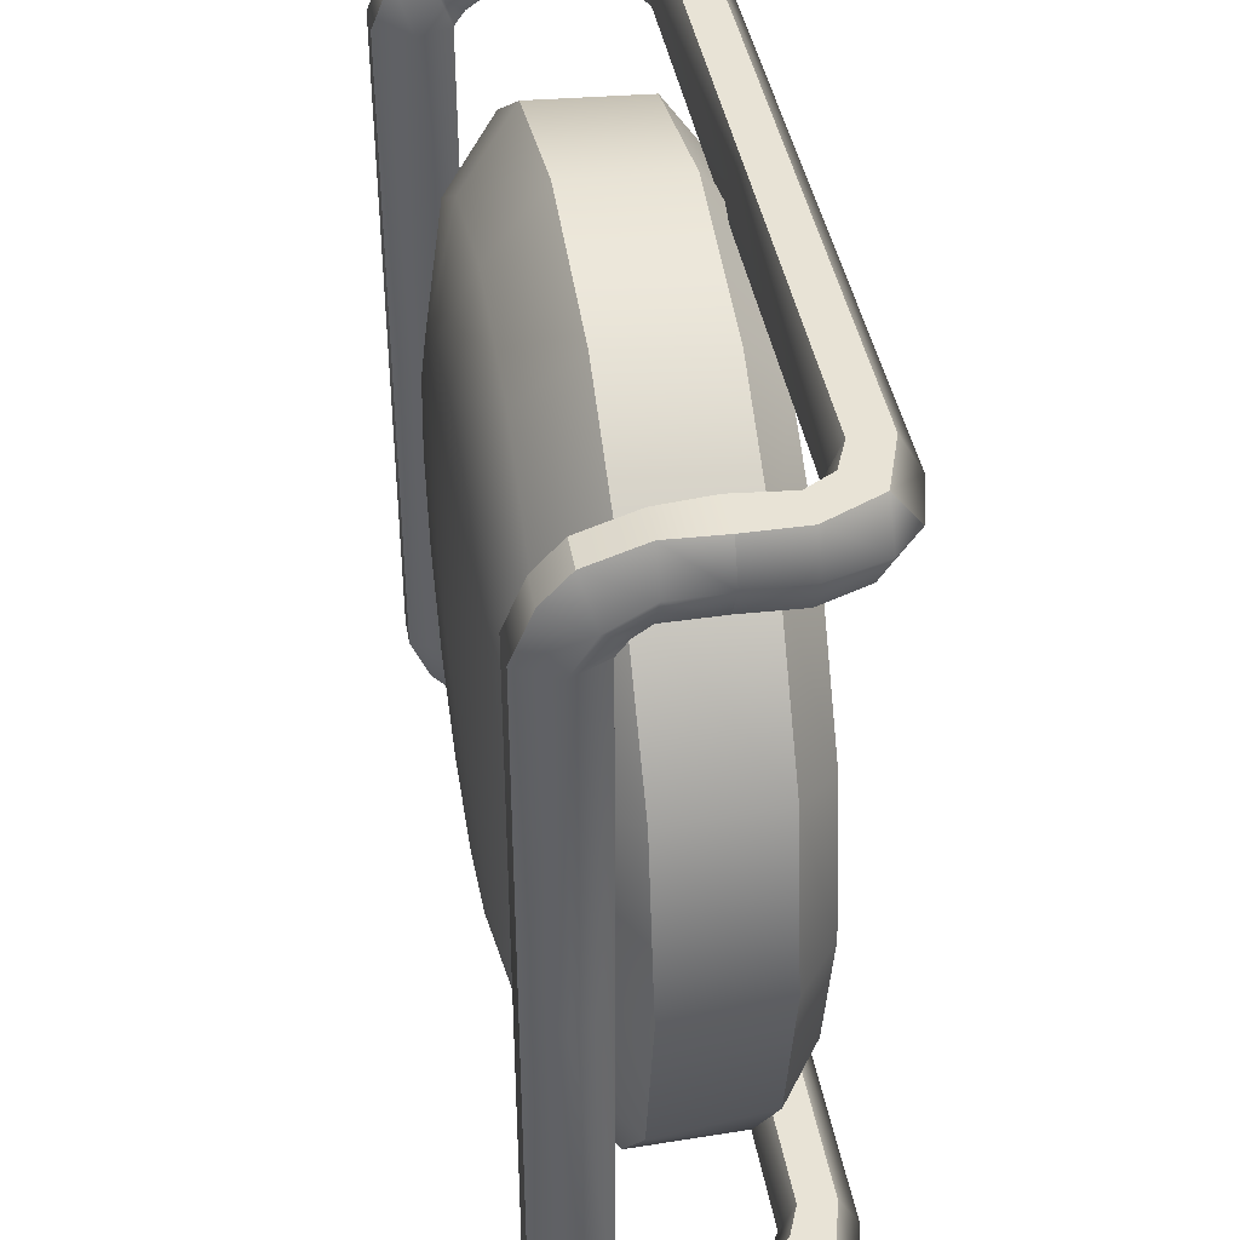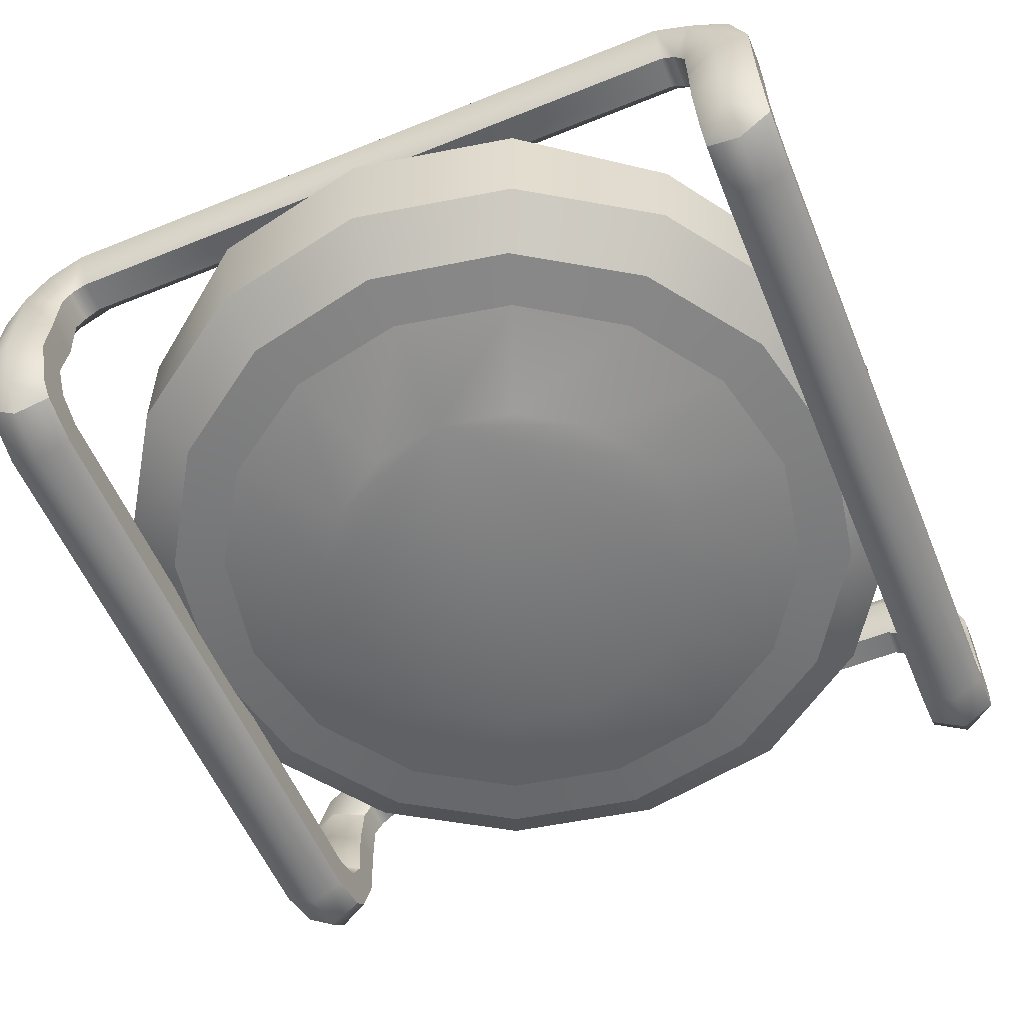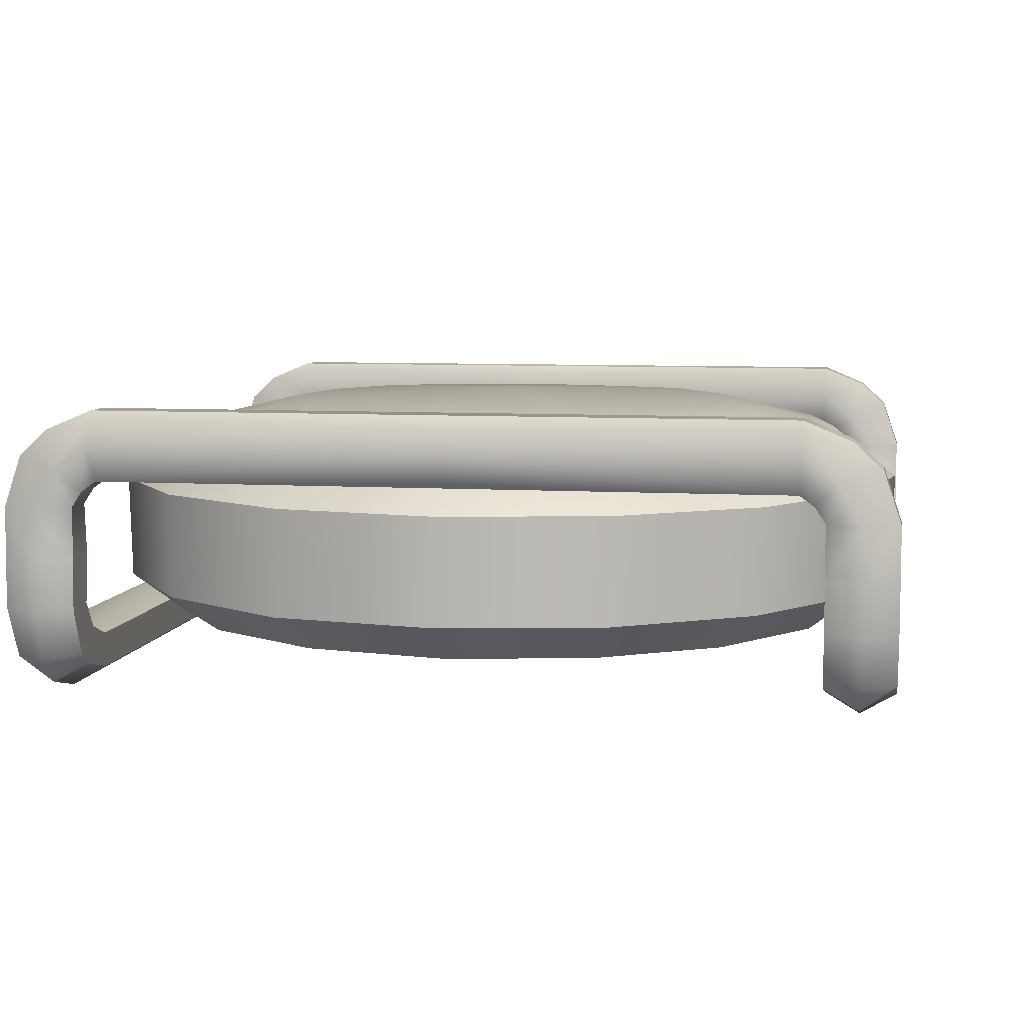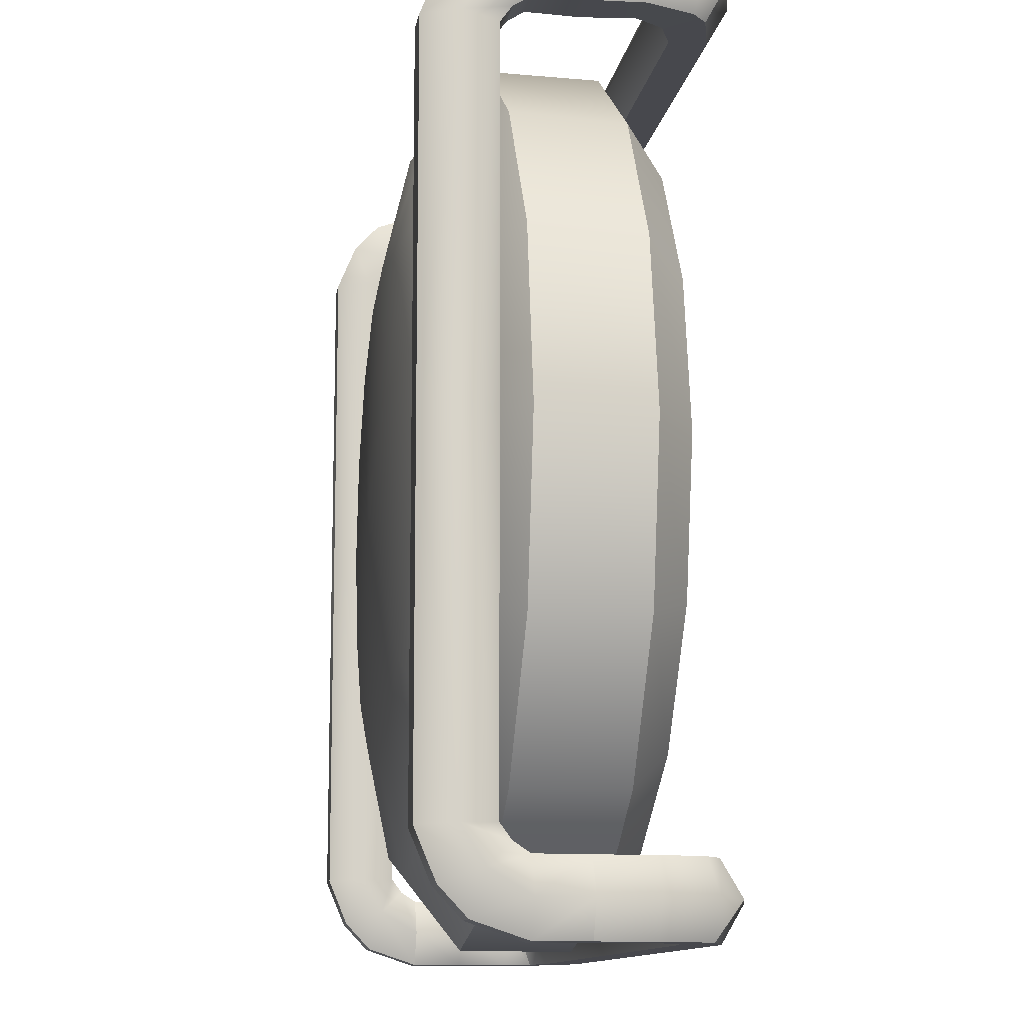
<metadata>
{"format":"obj","ext":"obj","renderer":"f3d","projection":"perspective","resolution":1024,"background":"white","views":[{"elev":41.5,"azim":-99.8,"up":"+Z"},{"elev":-57.5,"azim":-67.4,"up":"+Y"},{"elev":7.3,"azim":99.8,"up":"+Y"},{"elev":-11.8,"azim":-98.9,"up":"+Z"}]}
</metadata>
<code>
o fant_gyroscope_3x3_Mesh.003
v 1.323 -0.1743 -1.263
v 1.444 -0.1823 -1.263
v 1.499 -0.1842 -1.382
v 1.444 -0.1823 -1.502
v 1.323 -0.1743 -1.502
v 1.261 -0.1725 -1.382
v 1.383 -0.3393 -1.262
v 1.441 -0.3632 -1.38
v 1.356 -0.3633 -1.5
v 1.329 -0.3872 -1.262
v 1.346 -0.4525 -1.38
v 1.161 -0.4291 -1.262
v 1.159 -0.3098 -1.262
v 1.159 -0.3098 -1.5
v 1.161 -0.4291 -1.5
v 1.436 0.2611 -1.177
v 1.322 0.2611 -1.177
v 1.261 0.3812 -1.183
v 1.322 0.5014 -1.188
v 1.436 0.5013 -1.188
v 1.5 0.3812 -1.183
v 1.322 0.1714 -1.262
v 1.436 0.1714 -1.262
v 1.5 0.1714 -1.382
v 1.436 0.1714 -1.501
v 1.322 0.1714 -1.501
v 1.261 0.1714 -1.382
v 1.322 0.3452 -1.443
v 1.322 0.4344 -1.347
v 1.436 0.3451 -1.443
v 1.436 0.4343 -1.347
v 1.436 0 -1.264
v 1.444 -0 -1.502
v 1.499 -0 -1.382
v 1.267 -0.266 -1.262
v 1.221 -0.2196 -1.381
v 1.267 -0.266 -1.501
v 1.5 0.3035 -1.304
v 1.438 0.2247 -1.228
v 1.32 0.2246 -1.228
v 1.261 0.3035 -1.304
v 1.305 0 -1.263
v 1.245 0 -1.382
v 1.305 0 -1.502
v 1.164 -0.4986 -1.38
v 1.157 -0.2595 -1.38
v 1.436 0.2611 0
v 1.322 0.2611 0
v 1.261 0.3812 0
v 1.322 0.5014 0
v 1.436 0.5013 0
v 1.5 0.3812 0
v 0 -0.4291 -1.262
v 0 -0.4986 -1.38
v 0 -0.4291 -1.5
v 0 -0.3098 -1.5
v 0 -0.2595 -1.38
v 0 -0.3098 -1.262
v -1.323 -0.1743 -1.263
v -1.444 -0.1823 -1.263
v -1.499 -0.1842 -1.382
v -1.444 -0.1823 -1.502
v -1.323 -0.1743 -1.502
v -1.261 -0.1725 -1.382
v -1.383 -0.3393 -1.262
v -1.441 -0.3632 -1.38
v -1.356 -0.3633 -1.5
v -1.329 -0.3872 -1.262
v -1.346 -0.4525 -1.38
v -1.161 -0.4291 -1.262
v -1.159 -0.3098 -1.262
v -1.159 -0.3098 -1.5
v -1.161 -0.4291 -1.5
v -1.436 0.2611 -1.177
v -1.322 0.2611 -1.177
v -1.261 0.3812 -1.183
v -1.322 0.5014 -1.188
v -1.436 0.5013 -1.188
v -1.5 0.3812 -1.183
v -1.322 0.1714 -1.262
v -1.436 0.1714 -1.262
v -1.5 0.1714 -1.382
v -1.436 0.1714 -1.501
v -1.322 0.1714 -1.501
v -1.261 0.1714 -1.382
v -1.322 0.3452 -1.443
v -1.322 0.4344 -1.347
v -1.436 0.3451 -1.443
v -1.436 0.4343 -1.347
v -1.436 0 -1.264
v -1.444 -0 -1.502
v -1.499 -0 -1.382
v -1.267 -0.266 -1.262
v -1.221 -0.2196 -1.381
v -1.267 -0.266 -1.501
v -1.5 0.3035 -1.304
v -1.438 0.2247 -1.228
v -1.32 0.2246 -1.228
v -1.261 0.3035 -1.304
v -1.305 0 -1.263
v -1.245 0 -1.382
v -1.305 0 -1.502
v -1.164 -0.4986 -1.38
v -1.157 -0.2595 -1.38
v -1.436 0.2611 0
v -1.322 0.2611 0
v -1.261 0.3812 0
v -1.322 0.5014 0
v -1.436 0.5013 0
v -1.5 0.3812 0
v 1.323 -0.1743 1.263
v 1.444 -0.1823 1.263
v 1.499 -0.1842 1.382
v 1.444 -0.1823 1.502
v 1.323 -0.1743 1.502
v 1.261 -0.1725 1.382
v 1.383 -0.3393 1.262
v 1.441 -0.3632 1.38
v 1.356 -0.3633 1.5
v 1.329 -0.3872 1.262
v 1.346 -0.4525 1.38
v 1.161 -0.4291 1.262
v 1.159 -0.3098 1.262
v 1.159 -0.3098 1.5
v 1.161 -0.4291 1.5
v 1.436 0.2611 1.177
v 1.322 0.2611 1.177
v 1.261 0.3812 1.183
v 1.322 0.5014 1.188
v 1.436 0.5013 1.188
v 1.5 0.3812 1.183
v 1.322 0.1714 1.262
v 1.436 0.1714 1.262
v 1.5 0.1714 1.382
v 1.436 0.1714 1.501
v 1.322 0.1714 1.501
v 1.261 0.1714 1.382
v 1.322 0.3452 1.443
v 1.322 0.4344 1.347
v 1.436 0.3451 1.443
v 1.436 0.4343 1.347
v 1.436 0 1.264
v 1.444 -0 1.502
v 1.499 -0 1.382
v 1.267 -0.266 1.262
v 1.221 -0.2196 1.381
v 1.267 -0.266 1.501
v 1.5 0.3035 1.304
v 1.438 0.2247 1.228
v 1.32 0.2246 1.228
v 1.261 0.3035 1.304
v 1.305 0 1.263
v 1.245 0 1.382
v 1.305 0 1.502
v 1.164 -0.4986 1.38
v 1.157 -0.2595 1.38
v 0 -0.4291 1.262
v 0 -0.4986 1.38
v 0 -0.4291 1.5
v 0 -0.3098 1.5
v 0 -0.2595 1.38
v 0 -0.3098 1.262
v -1.323 -0.1743 1.263
v -1.444 -0.1823 1.263
v -1.499 -0.1842 1.382
v -1.444 -0.1823 1.502
v -1.323 -0.1743 1.502
v -1.261 -0.1725 1.382
v -1.383 -0.3393 1.262
v -1.441 -0.3632 1.38
v -1.356 -0.3633 1.5
v -1.329 -0.3872 1.262
v -1.346 -0.4525 1.38
v -1.161 -0.4291 1.262
v -1.159 -0.3098 1.262
v -1.159 -0.3098 1.5
v -1.161 -0.4291 1.5
v -1.436 0.2611 1.177
v -1.322 0.2611 1.177
v -1.261 0.3812 1.183
v -1.322 0.5014 1.188
v -1.436 0.5013 1.188
v -1.5 0.3812 1.183
v -1.322 0.1714 1.262
v -1.436 0.1714 1.262
v -1.5 0.1714 1.382
v -1.436 0.1714 1.501
v -1.322 0.1714 1.501
v -1.261 0.1714 1.382
v -1.322 0.3452 1.443
v -1.322 0.4344 1.347
v -1.436 0.3451 1.443
v -1.436 0.4343 1.347
v -1.436 0 1.264
v -1.444 -0 1.502
v -1.499 -0 1.382
v -1.267 -0.266 1.262
v -1.221 -0.2196 1.381
v -1.267 -0.266 1.501
v -1.5 0.3035 1.304
v -1.438 0.2247 1.228
v -1.32 0.2246 1.228
v -1.261 0.3035 1.304
v -1.305 0 1.263
v -1.245 0 1.382
v -1.305 0 1.502
v -1.164 -0.4986 1.38
v -1.157 -0.2595 1.38
v -1.394 0.1744 -0.5781
v -1.045 0.1744 -1.051
v -0.5631 0.1744 -1.373
v 0.005541 0.1744 -1.486
v 0.5741 0.1744 -1.373
v 1.056 0.1744 -1.051
v 1.378 0.1744 -0.5686
v 1.491 0.1744 -1e-05
v 1.378 0.1744 0.5686
v 1.056 0.1744 1.051
v 0.5741 0.1744 1.373
v 0.005542 0.1744 1.486
v -0.5631 0.1744 1.373
v -1.045 0.1744 1.051
v -1.394 0.1744 0.5781
v -1.509 0.1744 -1e-05
v -1.179 0.3522 -0.4831
v -0.8837 0.3637 -0.88
v -0.4751 0.3638 -1.154
v 0.00298 0.3638 -1.249
v 0.481 0.3638 -1.154
v 0.8863 0.3638 -0.8834
v 1.157 0.3638 -0.4781
v 1.252 0.3638 -1e-05
v 1.157 0.3638 0.478
v 0.8863 0.3638 0.8833
v 0.481 0.3638 1.154
v 0.00298 0.3638 1.249
v -0.4751 0.3638 1.154
v -0.8837 0.3637 0.88
v -1.179 0.3522 0.4831
v -1.274 0.3523 -1e-05
v -0.8113 0.4497 -0.3298
v -0.6091 0.4576 -0.6013
v -0.000999 0.4971 -1e-05
v -0.3287 0.4577 -0.7896
v -0.001581 0.4577 -0.8547
v 0.3255 0.4577 -0.7896
v 0.6028 0.4577 -0.6044
v 0.7881 0.4577 -0.3271
v 0.8531 0.4577 -1e-05
v 0.7881 0.4577 0.3271
v 0.6028 0.4577 0.6044
v 0.3255 0.4577 0.7896
v -0.00158 0.4577 0.8547
v -0.3287 0.4577 0.7896
v -0.6091 0.4576 0.6012
v -0.8113 0.4497 0.3298
v -0.876 0.4498 -1e-05
v -1.363 -0.1977 -0.5651
v -1.043 -0.1977 -1.044
v -0.5634 -0.1977 -1.364
v -1.014 -0.353 -0.4209
v -0.6463 -0.4294 -0.2684
v -0.4943 -0.4294 -0.4959
v -0.6997 -0.4294 -9e-06
v -0.2667 -0.4294 -0.648
v 0.001677 -0.4294 -0.7014
v 0.2701 -0.4294 -0.648
v 0.4976 -0.4294 -0.4959
v 0.6496 -0.4294 -0.2684
v 0.703 -0.4294 -9e-06
v 0.6496 -0.4294 0.2684
v 0.4976 -0.4294 0.4959
v 0.2701 -0.4294 0.648
v 0.001678 -0.4294 0.7013
v -0.2667 -0.4294 0.648
v -0.4943 -0.4294 0.4959
v -0.6463 -0.4294 0.2684
v 0.001677 -0.1977 -1.489
v -1.475 -0.1977 0
v -0.4192 -0.353 -1.016
v 0.001677 -0.353 -1.1
v 0.4226 -0.353 -1.016
v -1.098 -0.353 0
v -1.363 -0.1977 0.5651
v -1.014 -0.353 0.4209
v -0.776 -0.353 0.7777
v 0.4226 -0.353 1.016
v -0.02431 -0.1977 1.489
v -1.061 -0.1977 1.026
v -0.5872 -0.1977 1.354
v 0.5429 -0.1977 1.374
v -0.9286 -0.3354 0.8984
v -0.514 -0.3354 1.186
v -0.02089 -0.3354 1.293
v 0.4756 -0.3354 1.203
v -0.4369 -0.353 1.009
v -0.01752 -0.353 1.1
v 1.37 -0.1977 0.5832
v 1.369 -0.1977 -0.5516
v 1.476 -0.1977 0.01443
v 1.034 -0.1977 1.055
v 1.198 -0.3354 -0.4829
v 1.293 -0.3354 0.01283
v 1.19 -0.3354 0.5068
v 0.9058 -0.3354 0.9239
v 1.019 -0.353 -0.4105
v 1.099 -0.353 0.01115
v 1.012 -0.353 0.4313
v 0.7702 -0.353 0.786
v -1.198 -0.3354 0.4829
v -1.293 -0.3354 -0.01283
v -1.19 -0.3354 -0.5068
v -0.9058 -0.3354 -0.9239
v -0.7702 -0.353 -0.786
v 1.061 -0.1977 -1.026
v 0.5872 -0.1977 -1.354
v 0.9286 -0.3354 -0.8984
v 0.514 -0.3354 -1.186
v 0.02089 -0.3354 -1.293
v -0.4756 -0.3354 -1.203
v 0.7895 -0.353 -0.764
f 7 8 3 2
f 35 7 2 1
f 9 37 5 4
f 8 9 4 3
f 10 11 8 7
f 35 10 7
f 11 9 8
f 13 12 10 35
f 30 28 29 31
f 26 27 41 28
f 25 26 28 30
f 24 25 30 38
f 38 31 20 21
f 31 29 19 20
f 29 41 18 19
f 42 32 23 22
f 32 34 24 23
f 34 33 25 24
f 33 44 26 25
f 3 4 33 34
f 2 3 34 32
f 4 5 44 33
f 15 14 37 9
f 1 2 32 42
f 36 35 1 6
f 37 36 6 5
f 23 24 38 39
f 22 23 39 40
f 27 22 40 41
f 41 40 17 18
f 40 39 16 17
f 39 38 21 16
f 44 43 27 26
f 43 42 22 27
f 6 1 42 43
f 5 6 43 44
f 38 30 31
f 28 41 29
f 12 45 11 10
f 45 15 9 11
f 46 13 35 36
f 14 46 36 37
f 16 21 52 47
f 21 20 51 52
f 20 19 50 51
f 19 18 49 50
f 18 17 48 49
f 17 16 47 48
f 12 13 58 53
f 13 46 57 58
f 46 14 56 57
f 14 15 55 56
f 15 45 54 55
f 45 12 53 54
f 65 60 61 66
f 93 59 60 65
f 67 62 63 95
f 66 61 62 67
f 68 65 66 69
f 93 65 68
f 69 66 67
f 71 93 68 70
f 88 89 87 86
f 84 86 99 85
f 83 88 86 84
f 82 96 88 83
f 96 79 78 89
f 89 78 77 87
f 87 77 76 99
f 100 80 81 90
f 90 81 82 92
f 92 82 83 91
f 91 83 84 102
f 61 92 91 62
f 60 90 92 61
f 62 91 102 63
f 73 67 95 72
f 59 100 90 60
f 94 64 59 93
f 95 63 64 94
f 81 97 96 82
f 80 98 97 81
f 85 99 98 80
f 99 76 75 98
f 98 75 74 97
f 97 74 79 96
f 102 84 85 101
f 101 85 80 100
f 64 101 100 59
f 63 102 101 64
f 96 89 88
f 86 87 99
f 70 68 69 103
f 103 69 67 73
f 104 94 93 71
f 72 95 94 104
f 74 105 110 79
f 79 110 109 78
f 78 109 108 77
f 77 108 107 76
f 76 107 106 75
f 75 106 105 74
f 70 53 58 71
f 71 58 57 104
f 104 57 56 72
f 72 56 55 73
f 73 55 54 103
f 103 54 53 70
f 117 112 113 118
f 145 111 112 117
f 119 114 115 147
f 118 113 114 119
f 120 117 118 121
f 145 117 120
f 121 118 119
f 123 145 120 122
f 140 141 139 138
f 136 138 151 137
f 135 140 138 136
f 134 148 140 135
f 148 131 130 141
f 141 130 129 139
f 139 129 128 151
f 152 132 133 142
f 142 133 134 144
f 144 134 135 143
f 143 135 136 154
f 113 144 143 114
f 112 142 144 113
f 114 143 154 115
f 125 119 147 124
f 111 152 142 112
f 146 116 111 145
f 147 115 116 146
f 133 149 148 134
f 132 150 149 133
f 137 151 150 132
f 151 128 127 150
f 150 127 126 149
f 149 126 131 148
f 154 136 137 153
f 153 137 132 152
f 116 153 152 111
f 115 154 153 116
f 148 141 140
f 138 139 151
f 122 120 121 155
f 155 121 119 125
f 156 146 145 123
f 124 147 146 156
f 126 47 52 131
f 131 52 51 130
f 130 51 50 129
f 129 50 49 128
f 128 49 48 127
f 127 48 47 126
f 122 157 162 123
f 123 162 161 156
f 156 161 160 124
f 124 160 159 125
f 125 159 158 155
f 155 158 157 122
f 169 170 165 164
f 197 169 164 163
f 171 199 167 166
f 170 171 166 165
f 172 173 170 169
f 197 172 169
f 173 171 170
f 175 174 172 197
f 192 190 191 193
f 188 189 203 190
f 187 188 190 192
f 186 187 192 200
f 200 193 182 183
f 193 191 181 182
f 191 203 180 181
f 204 194 185 184
f 194 196 186 185
f 196 195 187 186
f 195 206 188 187
f 165 166 195 196
f 164 165 196 194
f 166 167 206 195
f 177 176 199 171
f 163 164 194 204
f 198 197 163 168
f 199 198 168 167
f 185 186 200 201
f 184 185 201 202
f 189 184 202 203
f 203 202 179 180
f 202 201 178 179
f 201 200 183 178
f 206 205 189 188
f 205 204 184 189
f 168 163 204 205
f 167 168 205 206
f 200 192 193
f 190 203 191
f 174 207 173 172
f 207 177 171 173
f 208 175 197 198
f 176 208 198 199
f 178 183 110 105
f 183 182 109 110
f 182 181 108 109
f 181 180 107 108
f 180 179 106 107
f 179 178 105 106
f 174 175 162 157
f 175 208 161 162
f 208 176 160 161
f 176 177 159 160
f 177 207 158 159
f 207 174 157 158
f 209 210 259 258
f 210 211 260 259
f 211 212 278 260
f 212 213 316 278
f 213 214 315 316
f 214 215 299 315
f 215 216 300 299
f 216 217 298 300
f 217 218 301 298
f 218 219 291 301
f 219 220 288 291
f 220 221 290 288
f 221 222 289 290
f 222 223 284 289
f 223 224 279 284
f 224 209 258 279
f 242 241 243
f 244 242 243
f 245 244 243
f 246 245 243
f 247 246 243
f 248 247 243
f 249 248 243
f 250 249 243
f 251 250 243
f 252 251 243
f 253 252 243
f 254 253 243
f 255 254 243
f 256 255 243
f 257 256 243
f 241 257 243
f 210 209 225 226
f 211 210 226 227
f 212 211 227 228
f 213 212 228 229
f 214 213 229 230
f 215 214 230 231
f 216 215 231 232
f 217 216 232 233
f 218 217 233 234
f 219 218 234 235
f 220 219 235 236
f 221 220 236 237
f 222 221 237 238
f 223 222 238 239
f 224 223 239 240
f 209 224 240 225
f 226 225 241 242
f 227 226 242 244
f 228 227 244 245
f 229 228 245 246
f 230 229 246 247
f 231 230 247 248
f 232 231 248 249
f 233 232 249 250
f 234 233 250 251
f 235 234 251 252
f 236 235 252 253
f 237 236 253 254
f 238 237 254 255
f 239 238 255 256
f 240 239 256 257
f 225 240 257 241
f 262 263 264
f 263 265 264
f 265 266 264
f 266 267 264
f 267 268 264
f 268 269 264
f 269 270 264
f 270 271 264
f 271 272 264
f 272 273 264
f 273 274 264
f 274 275 264
f 275 276 264
f 276 277 264
f 261 314 263 262
f 314 280 265 263
f 280 281 266 265
f 281 282 267 266
f 282 321 268 267
f 321 306 269 268
f 306 307 270 269
f 307 308 271 270
f 308 309 272 271
f 309 287 273 272
f 287 297 274 273
f 297 296 275 274
f 296 286 276 275
f 286 285 277 276
f 285 283 264 277
f 283 261 262 264
f 306 321 317 302
f 289 292 293 290
f 290 293 294 288
f 288 294 295 291
f 289 284 310 292
f 292 286 296 293
f 293 296 297 294
f 294 297 287 295
f 301 291 295 305
f 292 310 285 286
f 320 280 314 313
f 299 300 303 302
f 300 298 304 303
f 298 301 305 304
f 302 317 315 299
f 302 303 307 306
f 303 304 308 307
f 304 305 309 308
f 284 279 311 310
f 279 258 312 311
f 258 259 313 312
f 310 311 283 285
f 311 312 261 283
f 312 313 314 261
f 260 320 313 259
f 315 317 318 316
f 316 318 319 278
f 278 319 320 260
f 317 321 282 318
f 318 282 281 319
f 319 281 280 320
f 305 295 287 309

</code>
